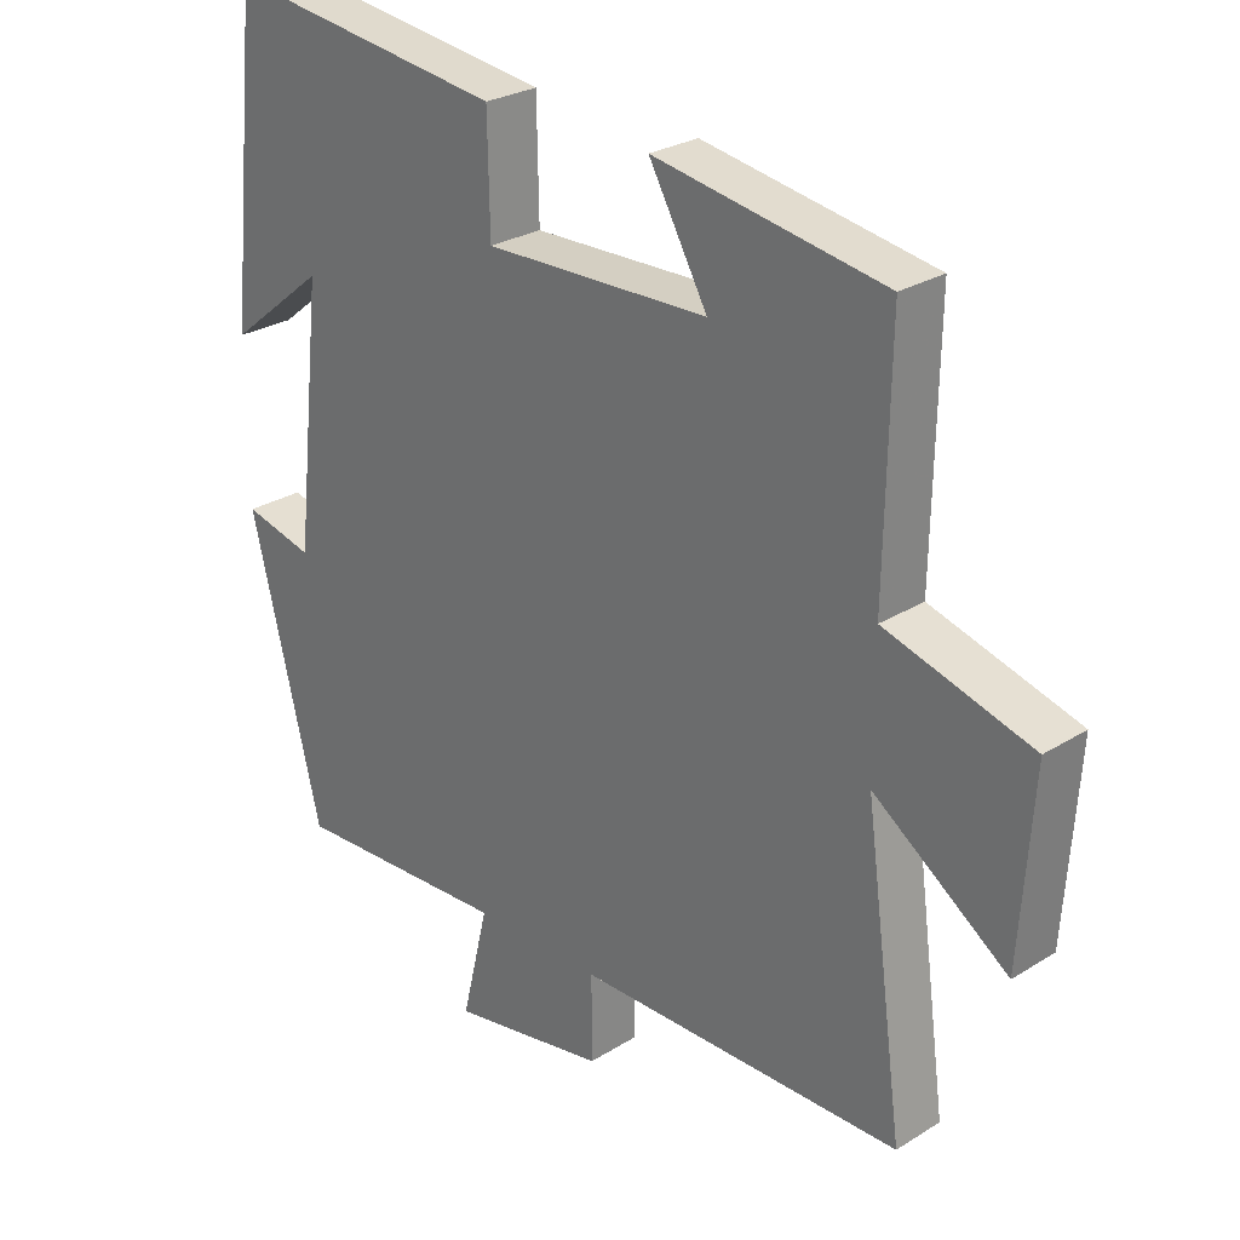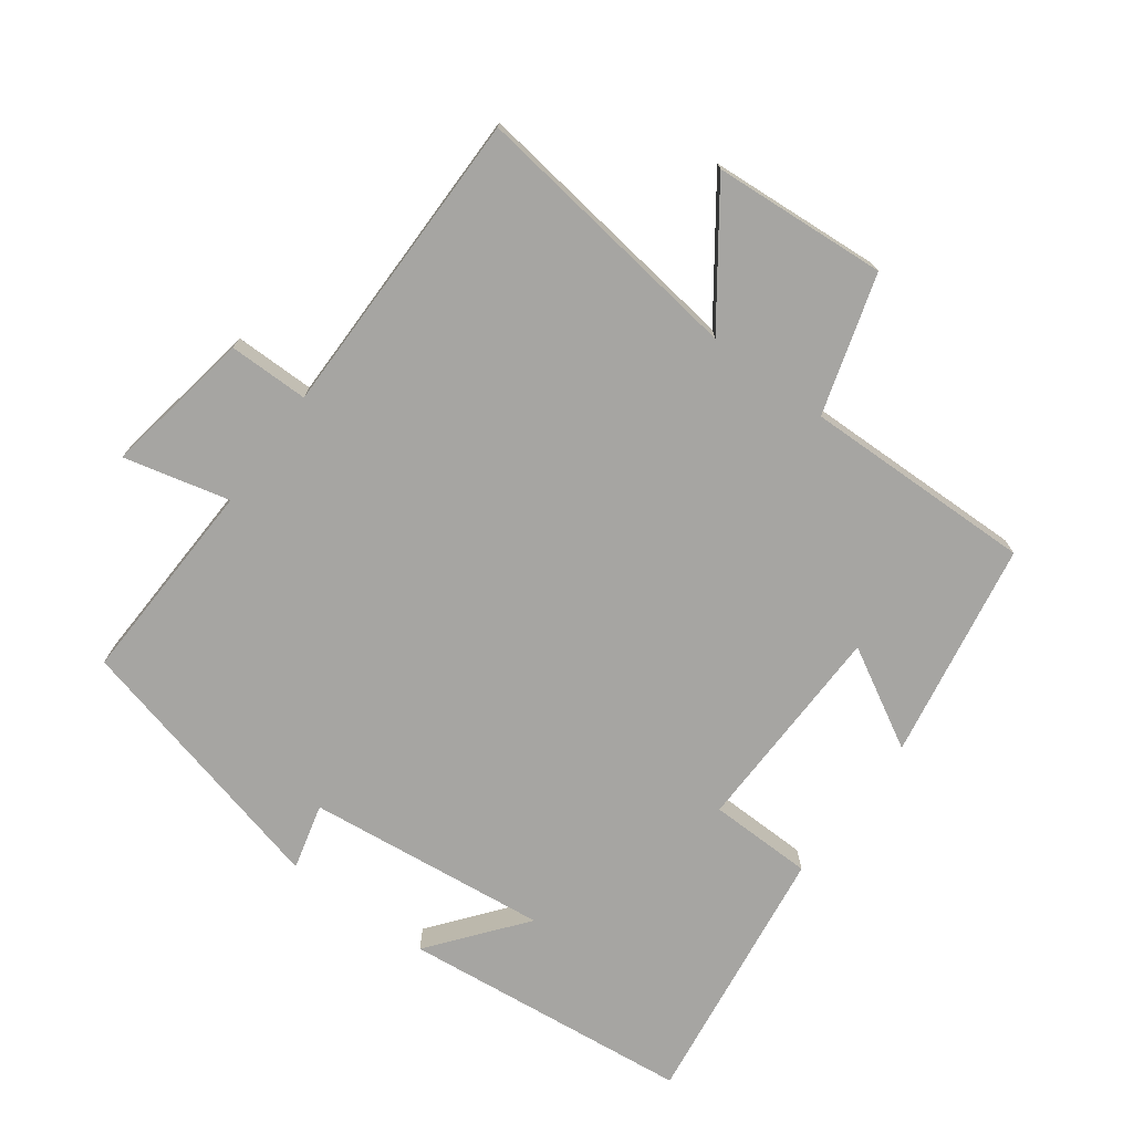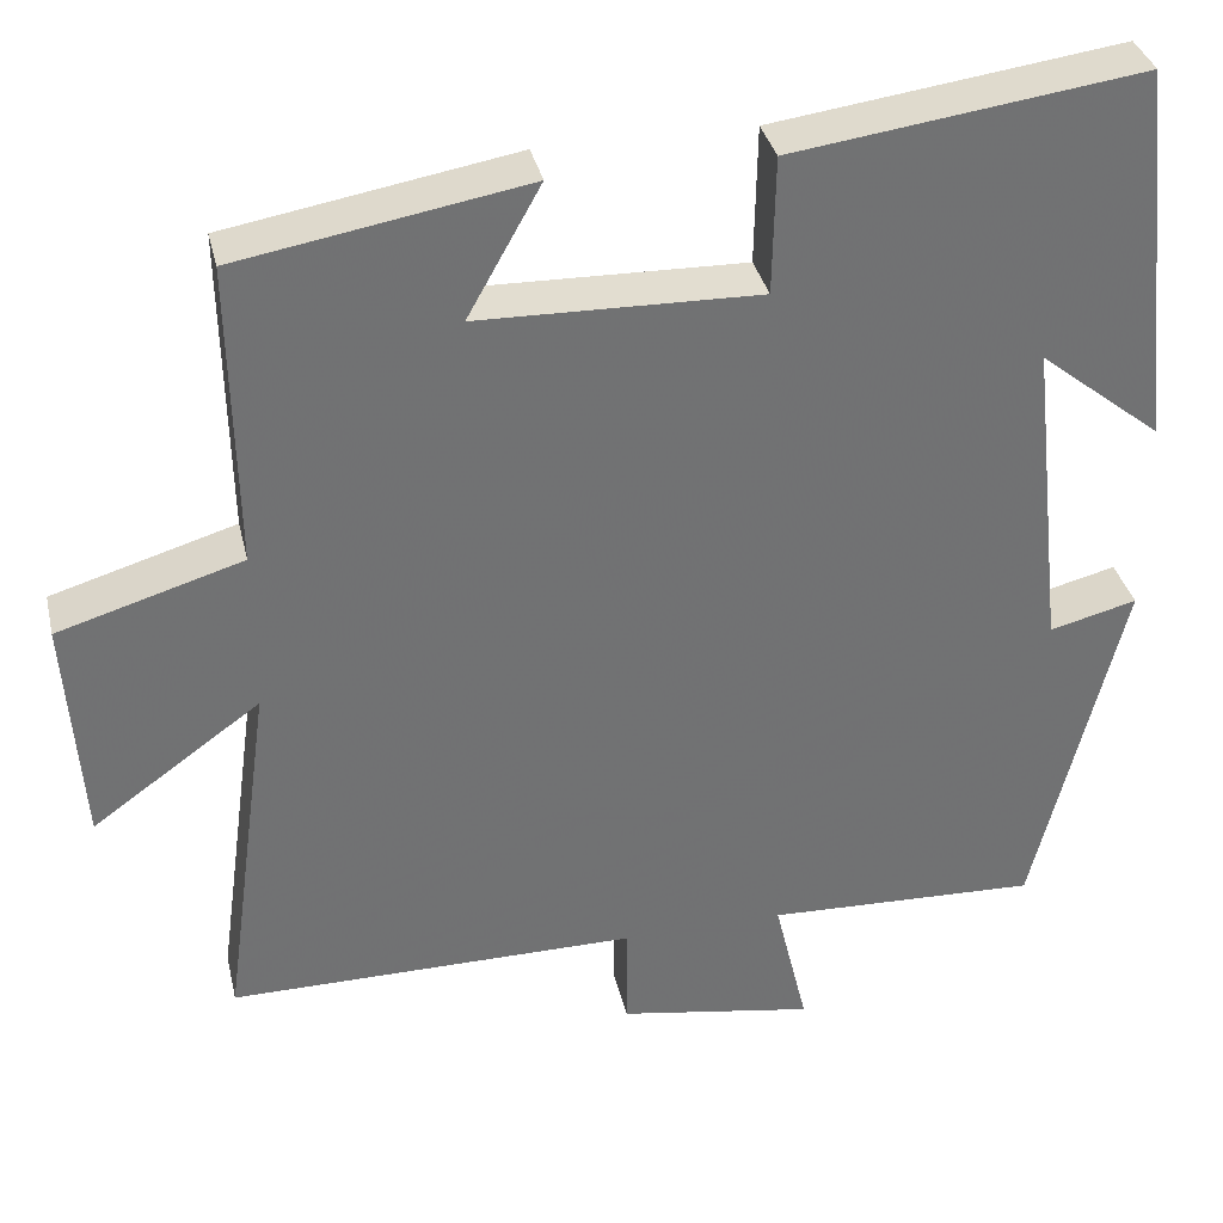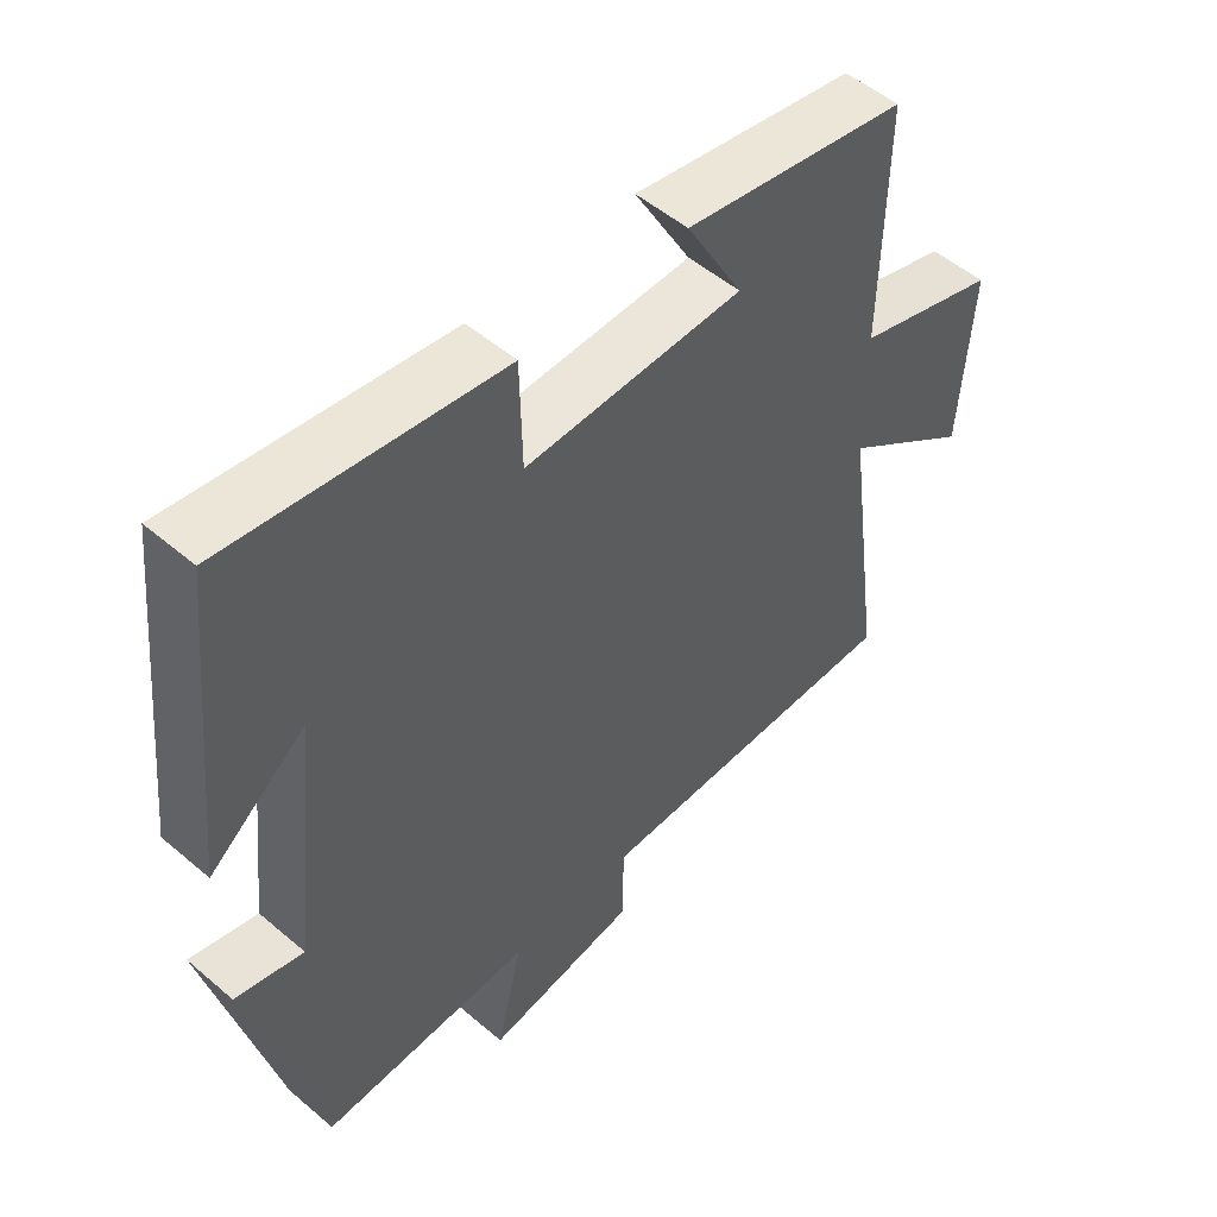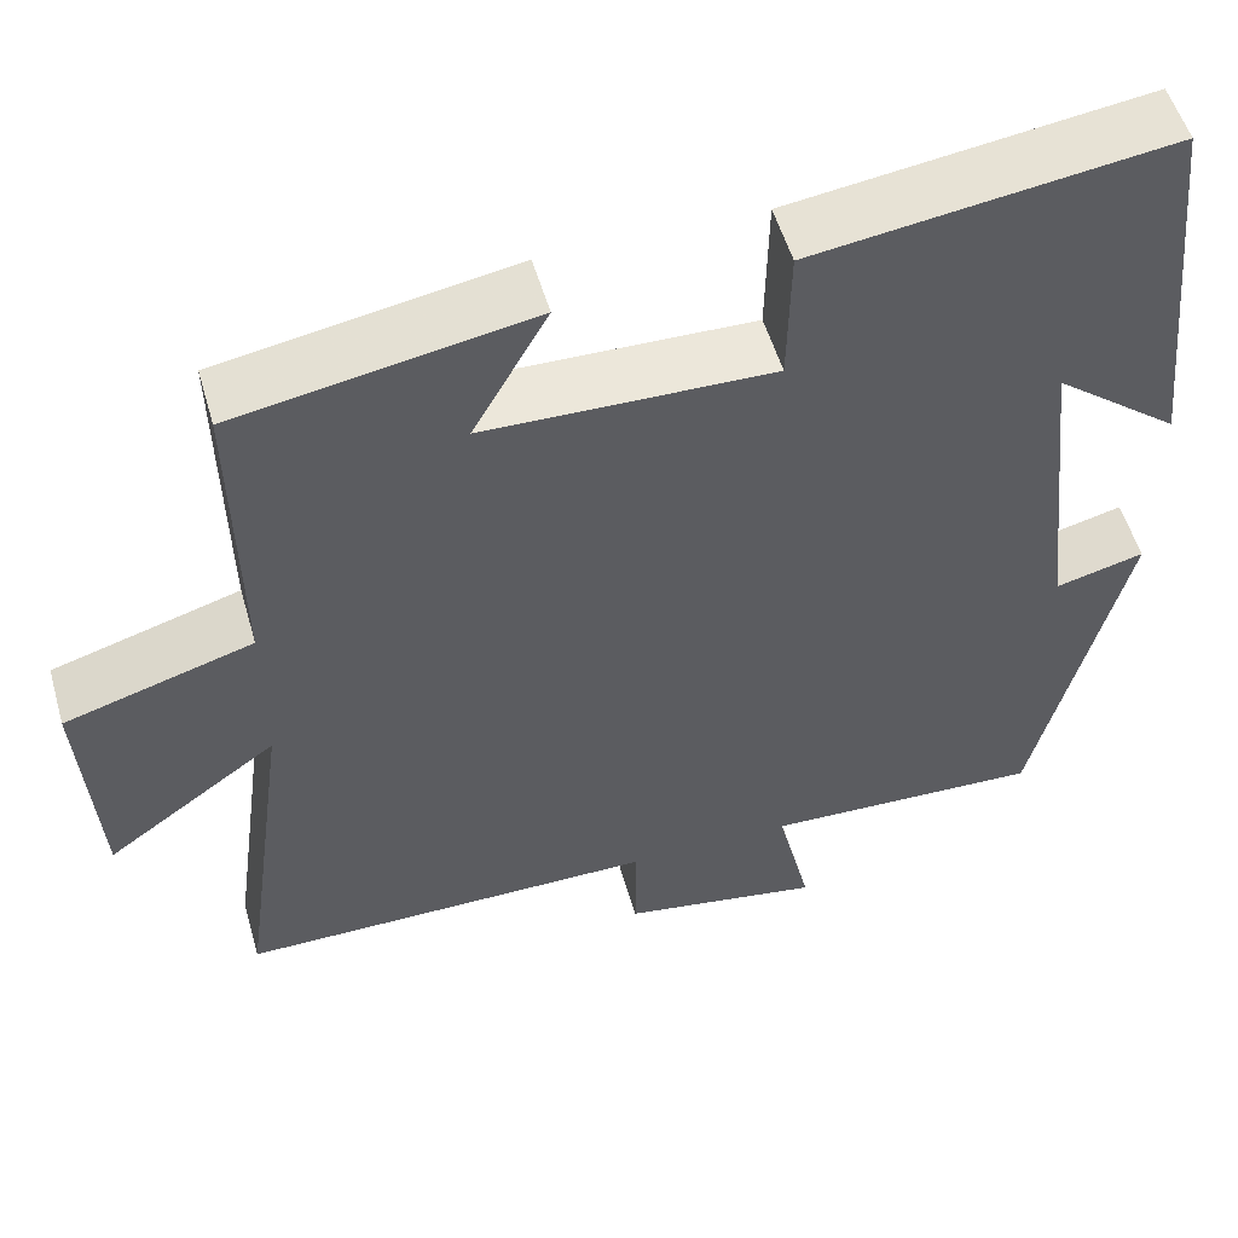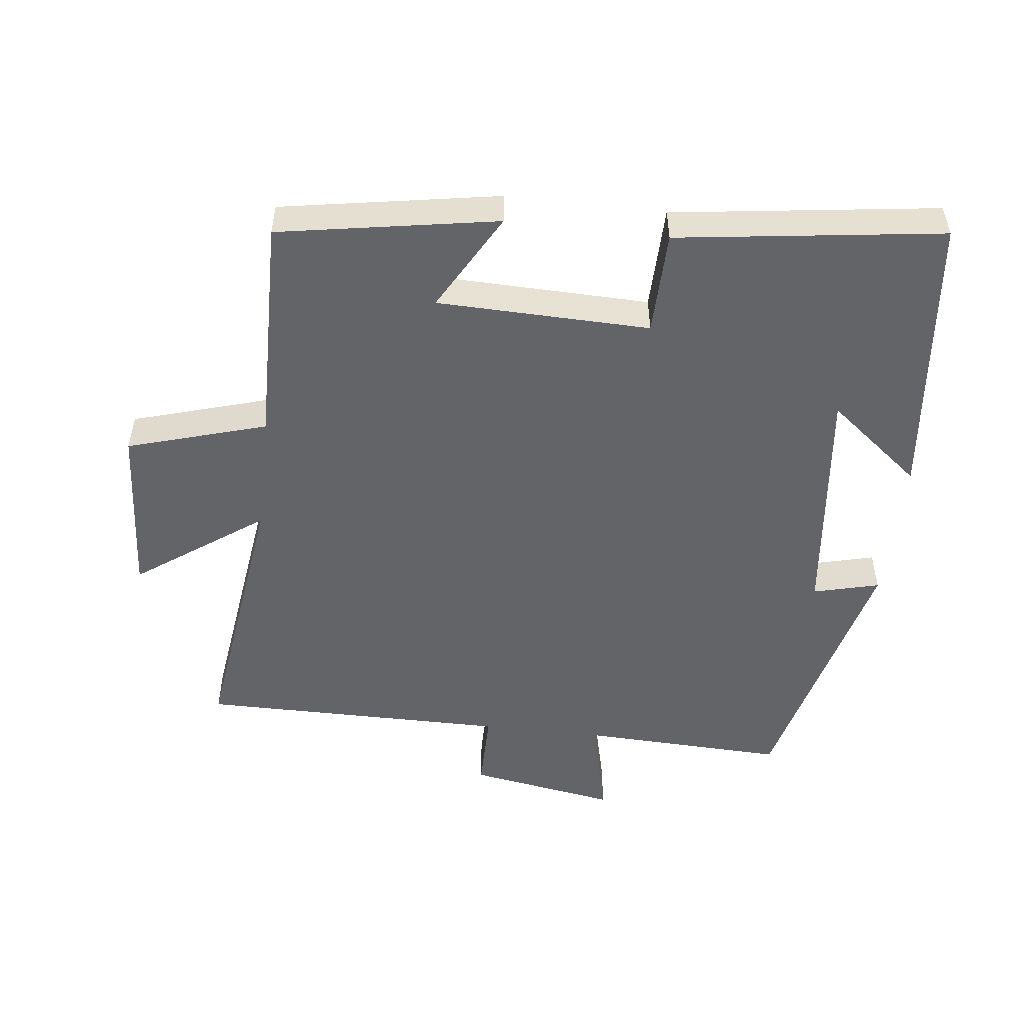
<metadata>
{"format":"obj","ext":"obj","renderer":"f3d","projection":"perspective","resolution":1024,"background":"white","views":[{"elev":26.8,"azim":-134.2,"up":"+Z"},{"elev":-73.8,"azim":-126.3,"up":"+Y"},{"elev":35.0,"azim":-12.9,"up":"+Z"},{"elev":51.6,"azim":132.8,"up":"+Z"},{"elev":53.4,"azim":-16.0,"up":"+Z"},{"elev":-51.1,"azim":-6.6,"up":"+Y"}]}
</metadata>
<code>
v -0.506 0.07 0.444
v -0.18 0.07 0.5
v -0.263 0.07 0.352
v 0.055 0.07 0.344
v 0.058 0.07 0.5
v 0.454 0.07 0.553
v 0.5 0.07 0.118
v 0.361 0.07 0.229
v 0.401 0.07 -0.133
v 0.5 0.07 -0.108
v 0.4 0.07 -0.512
v 0.091 0.07 -0.5
v 0.129 0.07 -0.658
v -0.093 0.07 -0.62
v -0.093 0.07 -0.5
v -0.556 0.07 -0.5
v -0.5 0.07 -0.087
v -0.69 0.07 -0.223
v -0.708 0.07 0.037
v -0.5 0.07 0.099
v -0.506 0 0.444
v -0.18 0 0.5
v -0.263 0 0.352
v 0.055 0 0.344
v 0.058 0 0.5
v 0.454 0 0.553
v 0.5 0 0.118
v 0.361 0 0.229
v 0.401 0 -0.133
v 0.5 0 -0.108
v 0.4 0 -0.512
v 0.091 0 -0.5
v 0.129 0 -0.658
v -0.093 0 -0.62
v -0.093 0 -0.5
v -0.556 0 -0.5
v -0.5 0 -0.087
v -0.69 0 -0.223
v -0.708 0 0.037
v -0.5 0 0.099
f 17 18 19 20
f 15 16 17
f 15 17 20
f 12 13 14 15
f 12 15 20 1
f 9 10 11 12
f 8 9 12
f 5 6 7 8
f 4 5 8 12
f 3 4 12
f 1 2 3
f 1 3 12
f 40 39 38 37
f 37 36 35
f 40 37 35
f 35 34 33 32
f 21 40 35 32
f 32 31 30 29
f 32 29 28
f 28 27 26 25
f 32 28 25 24
f 32 24 23
f 23 22 21
f 32 23 21
f 1 21 22 2
f 2 22 23 3
f 3 23 24 4
f 4 24 25 5
f 5 25 26 6
f 6 26 27 7
f 7 27 28 8
f 8 28 29 9
f 9 29 30 10
f 10 30 31 11
f 11 31 32 12
f 12 32 33 13
f 13 33 34 14
f 14 34 35 15
f 15 35 36 16
f 16 36 37 17
f 17 37 38 18
f 18 38 39 19
f 19 39 40 20
f 20 40 21 1

</code>
